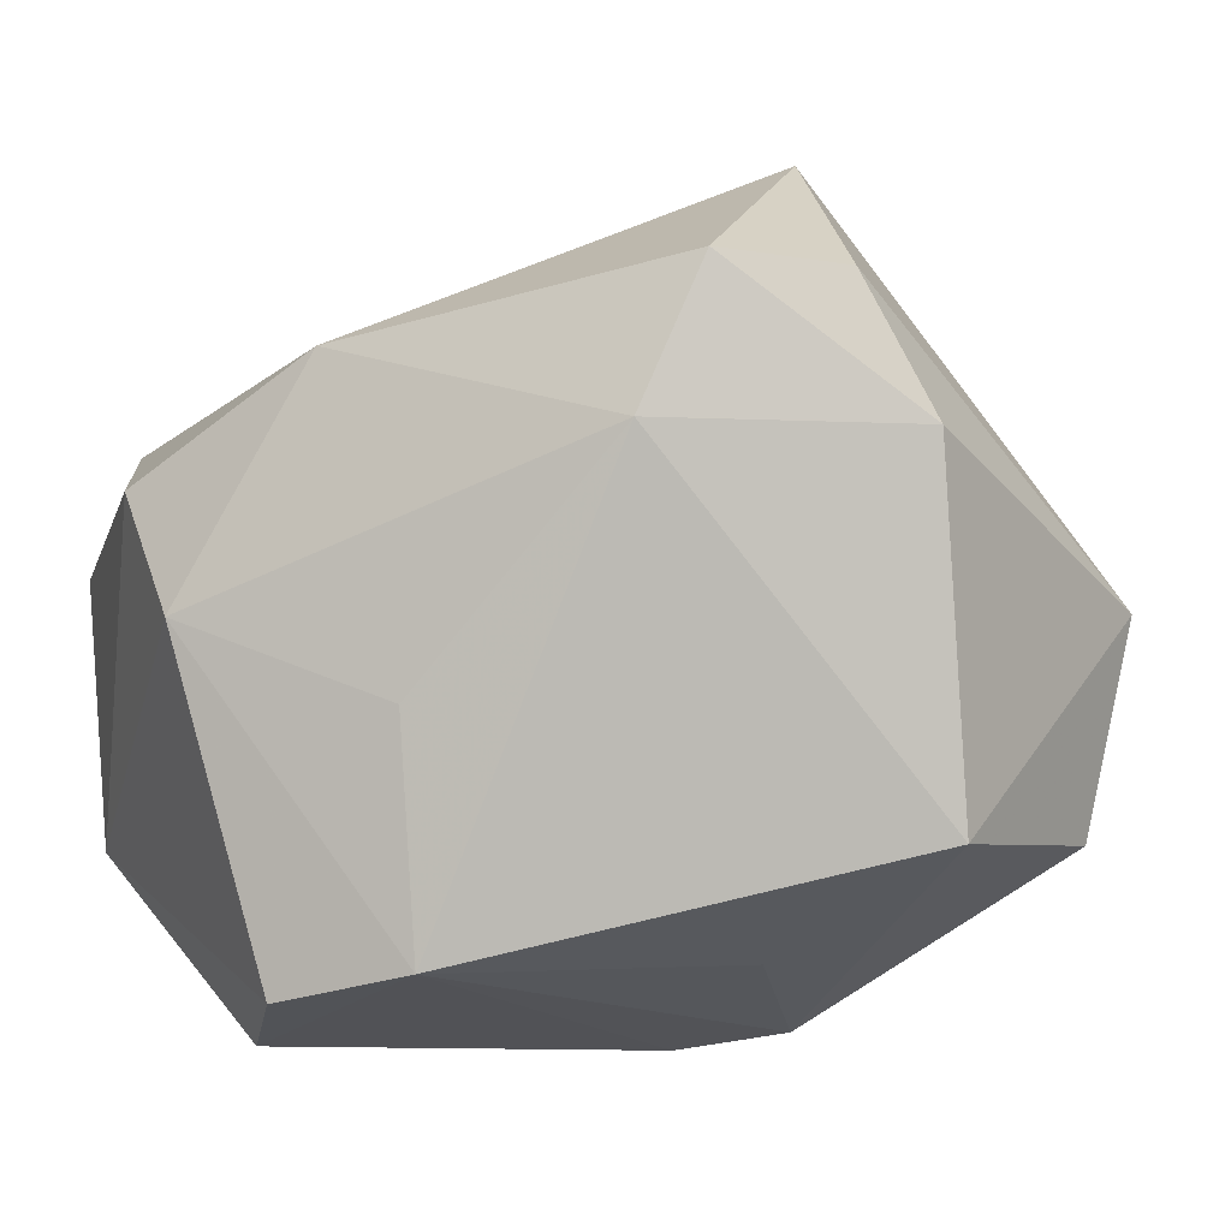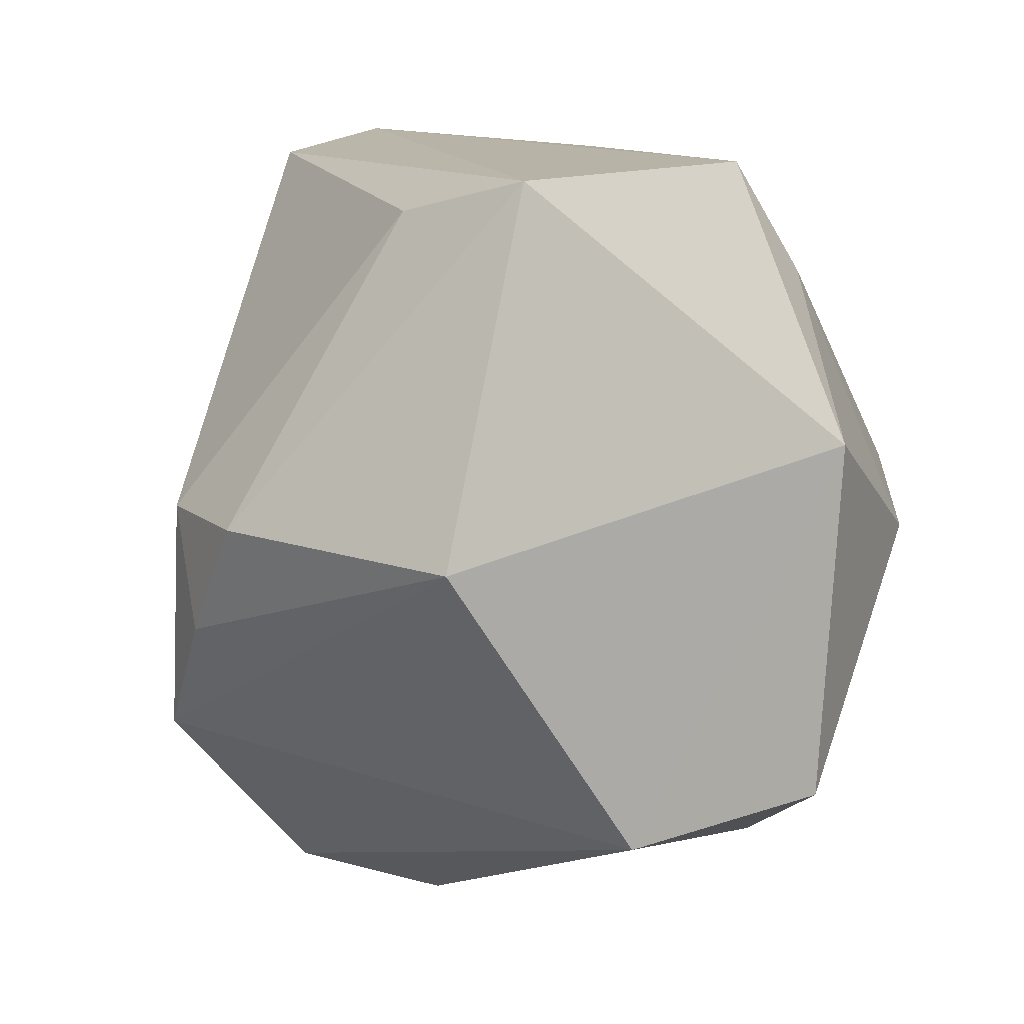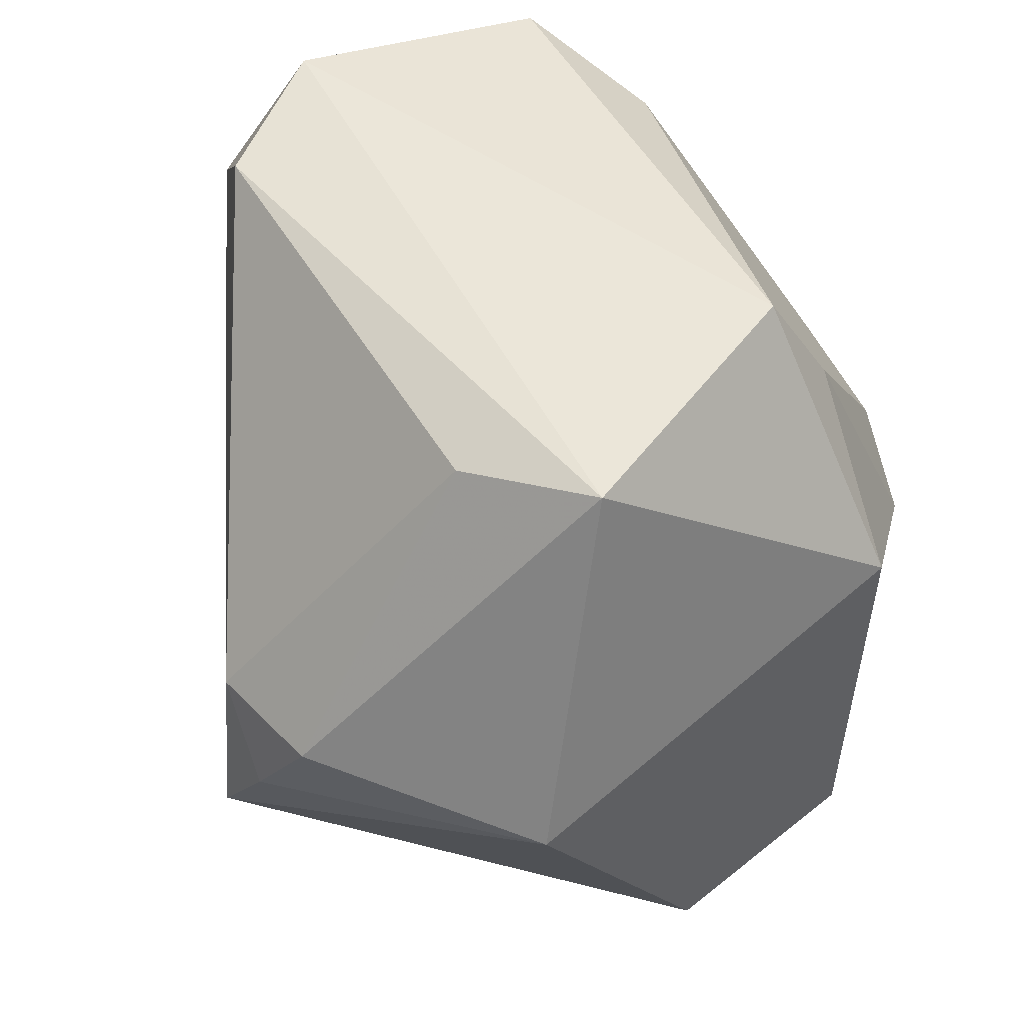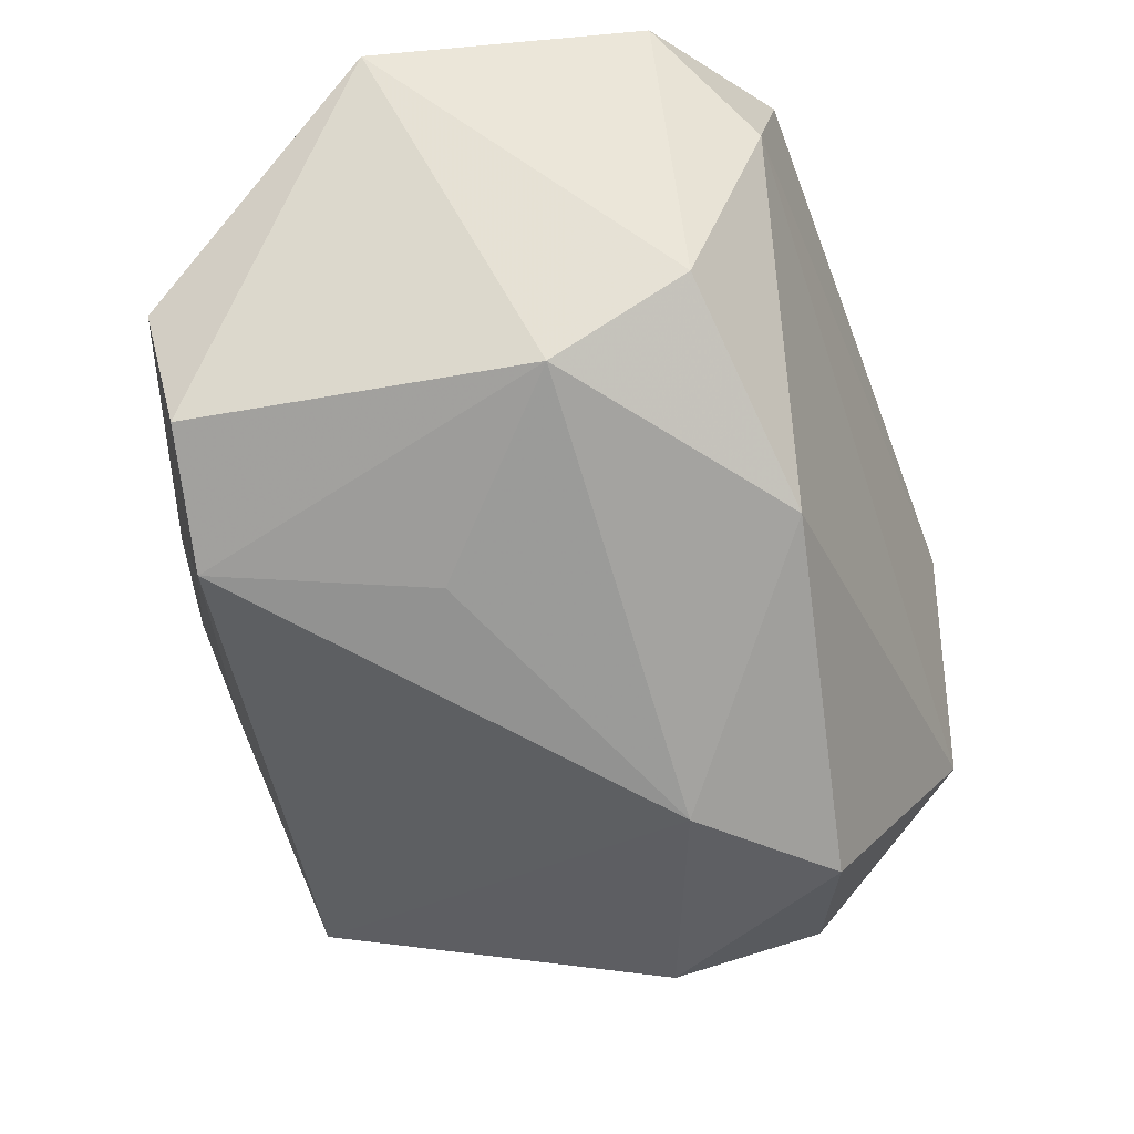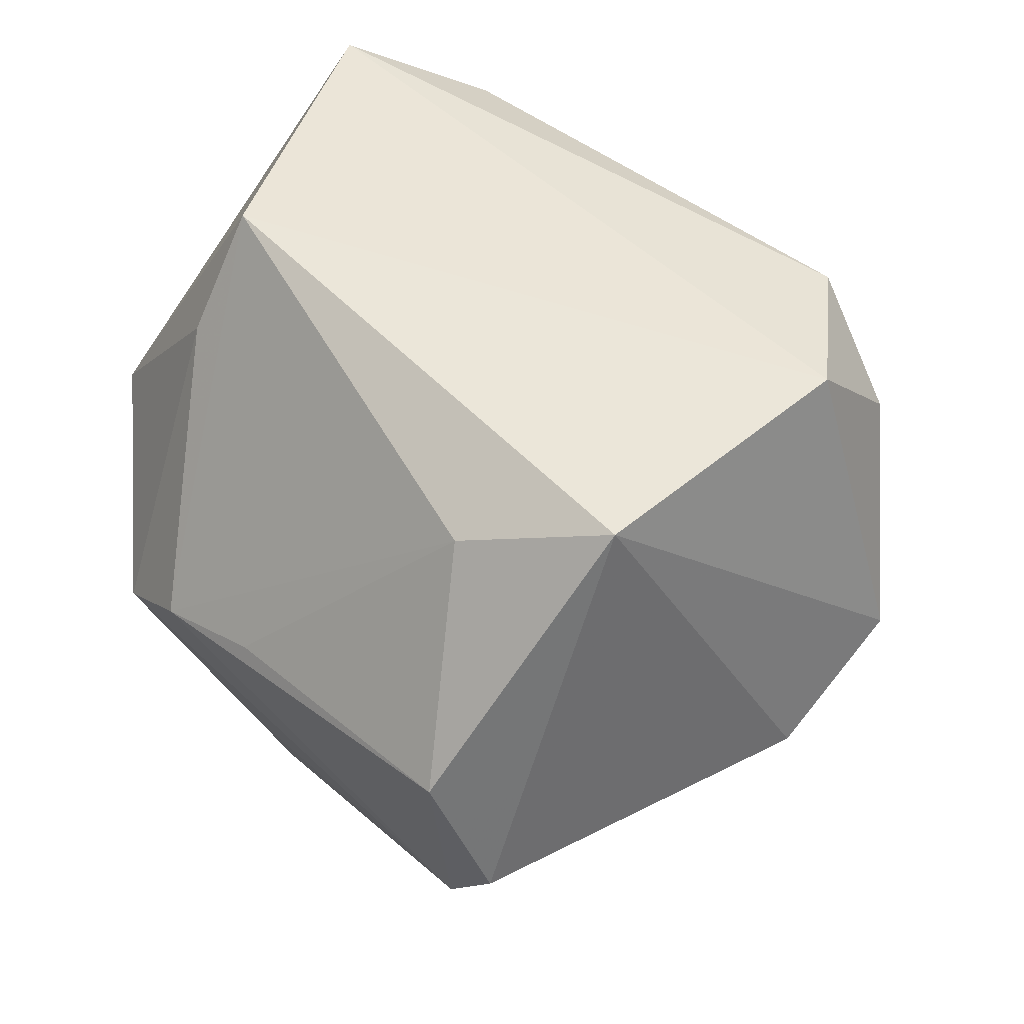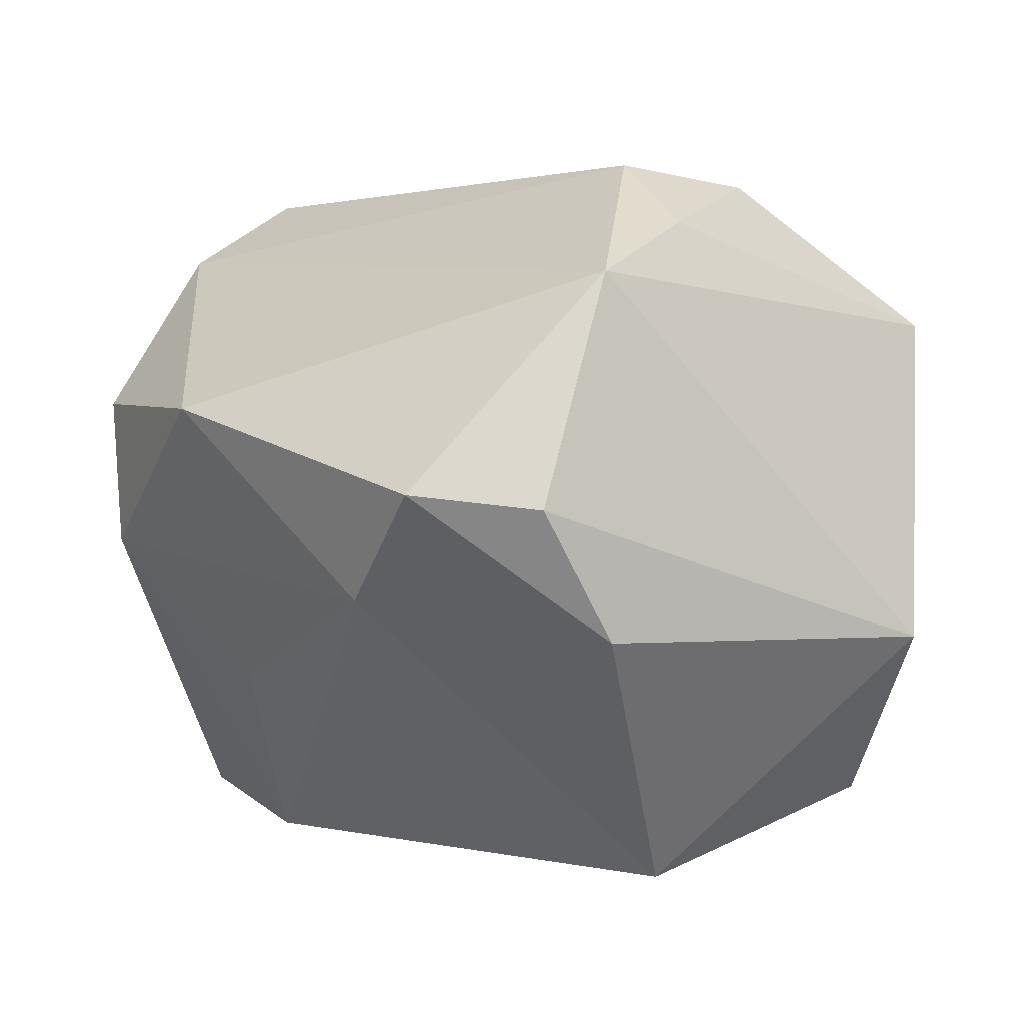
<metadata>
{"format":"obj","ext":"obj","renderer":"f3d","projection":"perspective","resolution":1024,"background":"white","views":[{"elev":-9.7,"azim":-31.1,"up":"+Z"},{"elev":12.8,"azim":73.1,"up":"+Y"},{"elev":47.0,"azim":62.0,"up":"+Y"},{"elev":-21.1,"azim":-92.5,"up":"+Y"},{"elev":45.7,"azim":-134.1,"up":"+Y"},{"elev":33.4,"azim":-2.6,"up":"+Z"}]}
</metadata>
<code>
v 0.01166 0.002034 0.04289
v 0.02294 0.03412 0.02035
v -0.01899 -0.037 0.01238
v -0.01344 -0.04049 0.02761
v 0.01322 -0.04109 -0.02339
v -0.03931 0.0381 0.007792
v 0.00946 0.002336 -0.04063
v -0.03769 -0.004475 -0.03728
v 0.005791 -0.01932 -0.03323
v 0.03614 0.009441 -0.02409
v 0.01941 -0.003896 -0.03885
v -0.02372 0.0296 -0.02839
v -0.02898 -0.01645 -0.0349
v 0.02456 0.001968 0.03987
v 0.03615 0.0381 0.0114
v -0.04742 -0.002035 -0.002578
v 0.007584 -0.02338 0.04326
v 0.007121 -0.0465 0.01293
v 0.02134 0.02622 -0.02448
v 0.04582 0.0009299 0.02228
v 0.03691 -0.02883 -0.02145
v -0.03192 -0.01844 -0.01143
v -0.04801 0.007109 0.01065
v 0.01647 -0.01054 0.04209
v -0.03776 0.03532 -0.02063
v -0.02781 0.03627 0.02145
v -0.03843 0.027 0.01873
v -0.03255 0.008976 -0.04063
v 0.02083 0.0381 -0.01732
v 0.04178 -0.03093 0.00128
v -0.03784 -0.01268 0.0216
v 0.000279 -0.04332 0.02721
v -0.002803 0.005929 -0.03997
f 25 23 6
f 15 2 14
f 14 2 1
f 6 23 27
f 27 17 1
f 8 25 28
f 28 25 12
f 16 25 8
f 23 25 16
f 15 14 20
f 3 18 4
f 5 18 3
f 3 16 22
f 6 27 26
f 15 6 26
f 26 2 15
f 1 2 26
f 26 27 1
f 32 17 4
f 4 18 32
f 12 7 33
f 33 28 12
f 7 28 33
f 5 9 11
f 21 5 11
f 7 19 11
f 15 20 10
f 21 11 10
f 10 11 19
f 15 10 29
f 29 10 19
f 12 25 29
f 29 6 15
f 29 25 6
f 29 7 12
f 29 19 7
f 24 20 14
f 17 20 24
f 24 14 1
f 1 17 24
f 30 5 21
f 30 18 5
f 21 10 30
f 30 10 20
f 30 32 18
f 30 20 17
f 17 32 30
f 5 3 13
f 13 9 5
f 13 3 22
f 13 11 9
f 13 16 8
f 22 16 13
f 7 11 13
f 8 28 13
f 13 28 7
f 17 27 31
f 4 17 31
f 31 27 23
f 23 16 31
f 31 3 4
f 16 3 31

</code>
